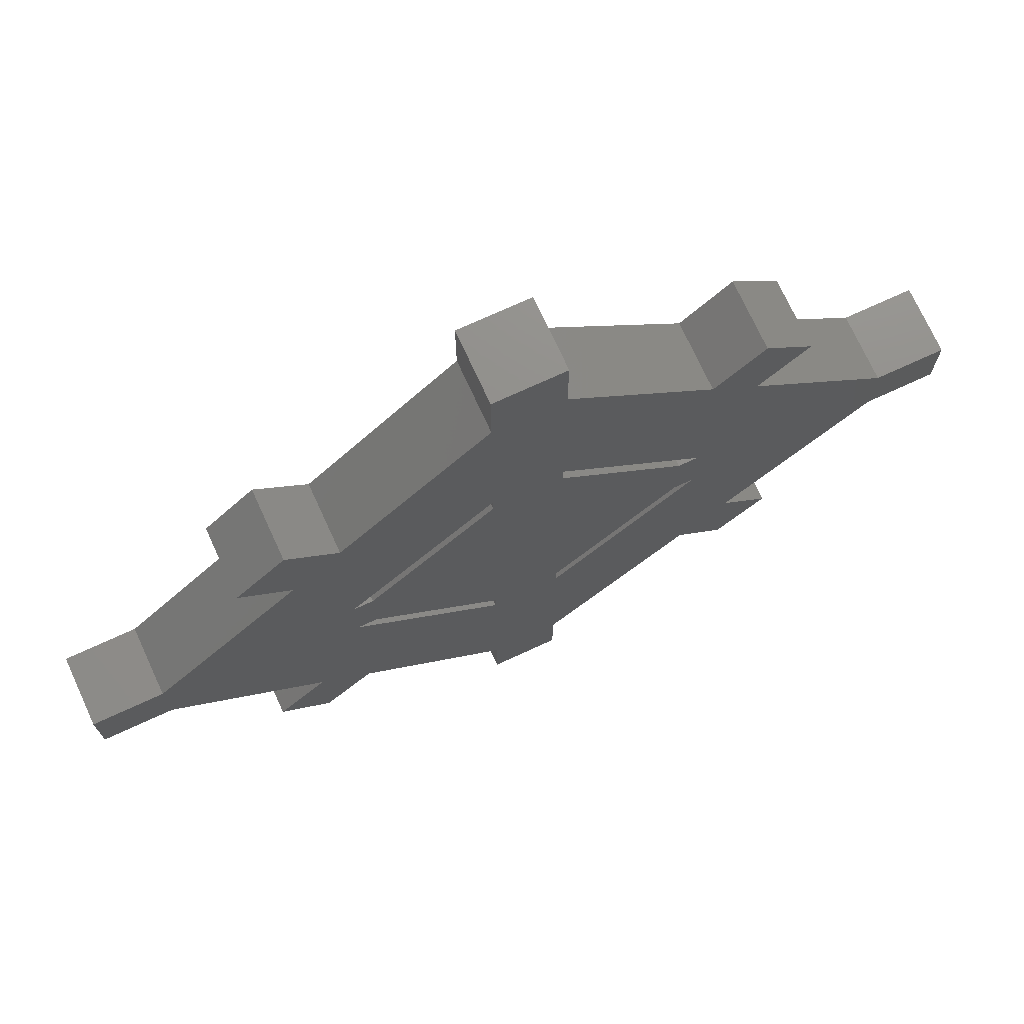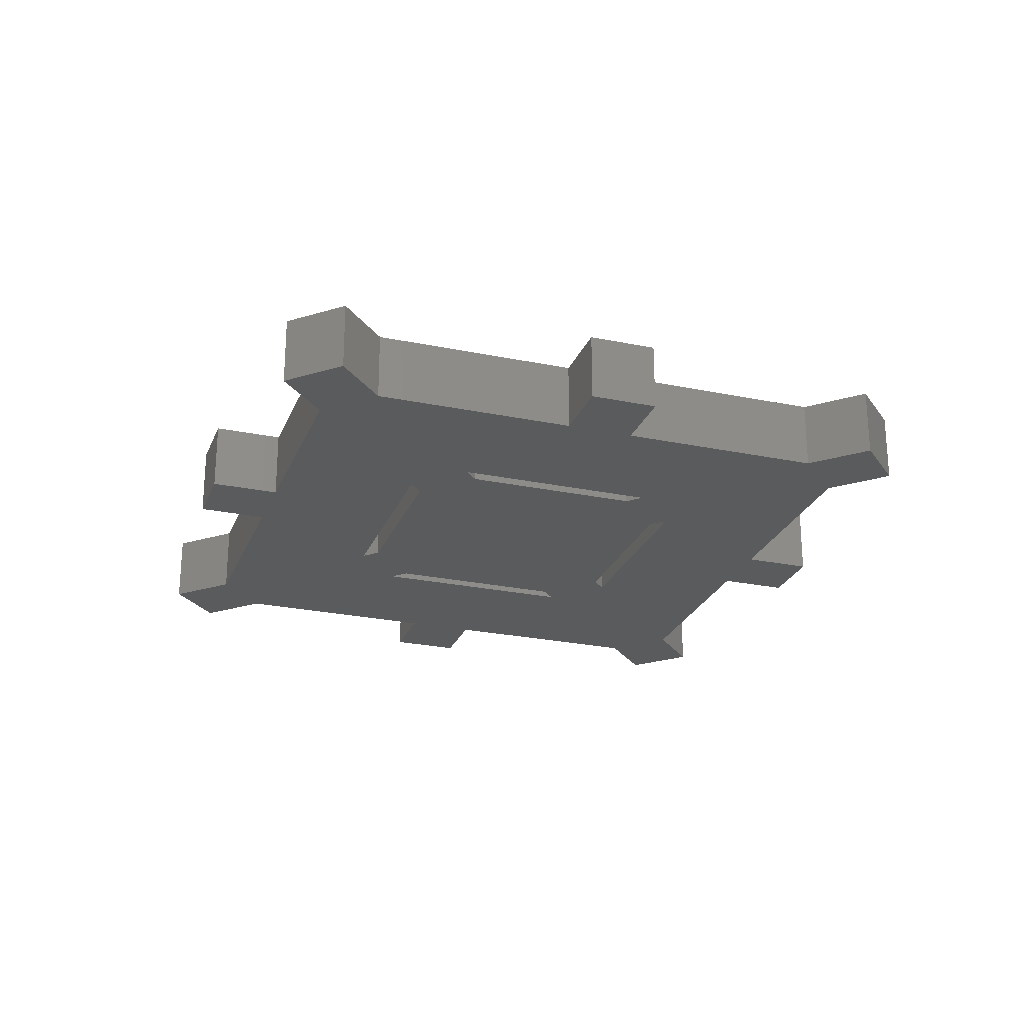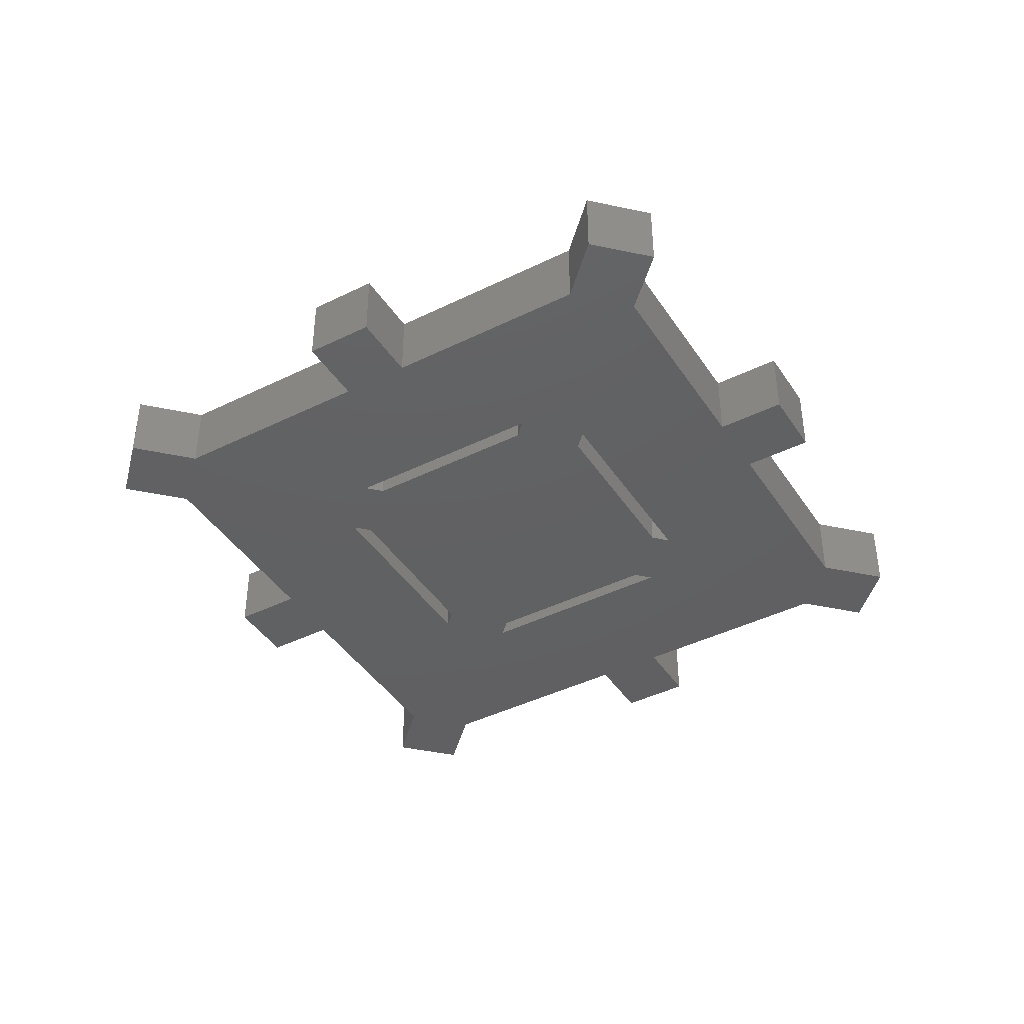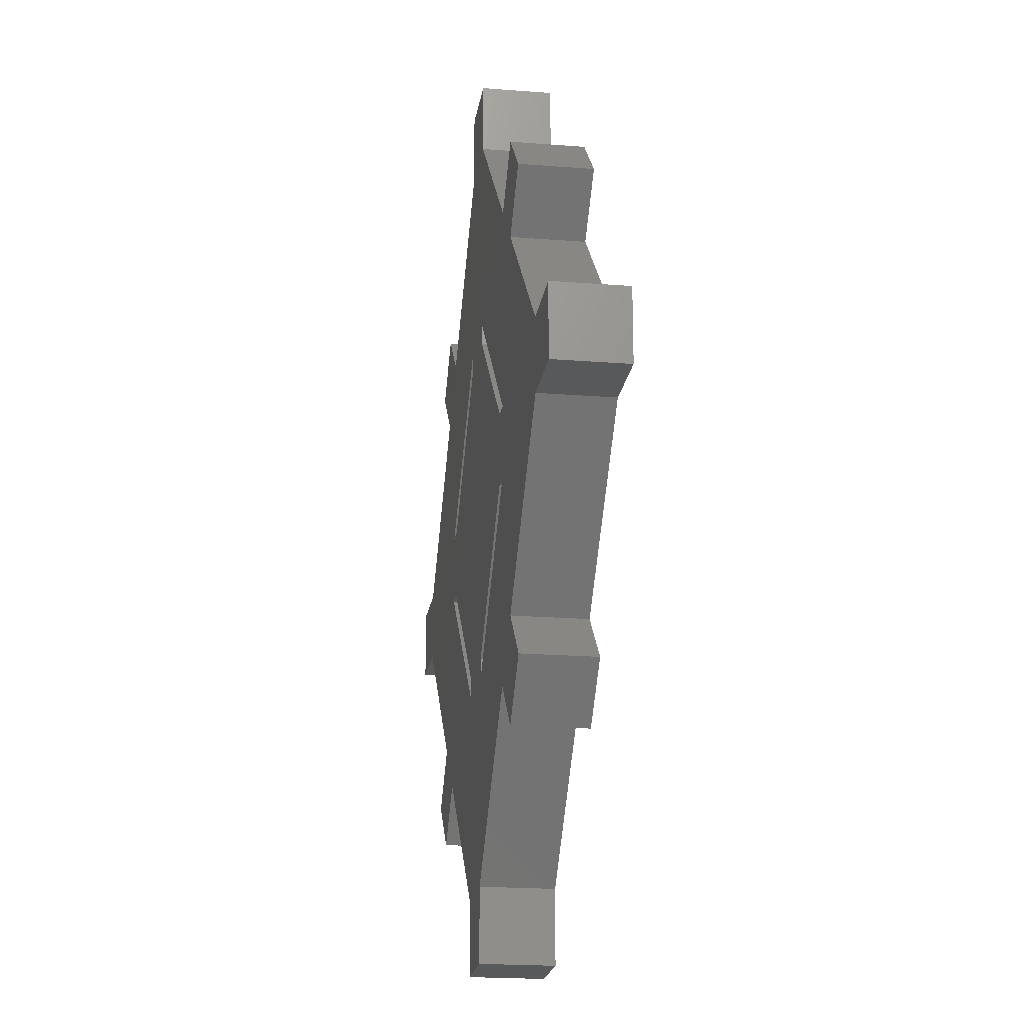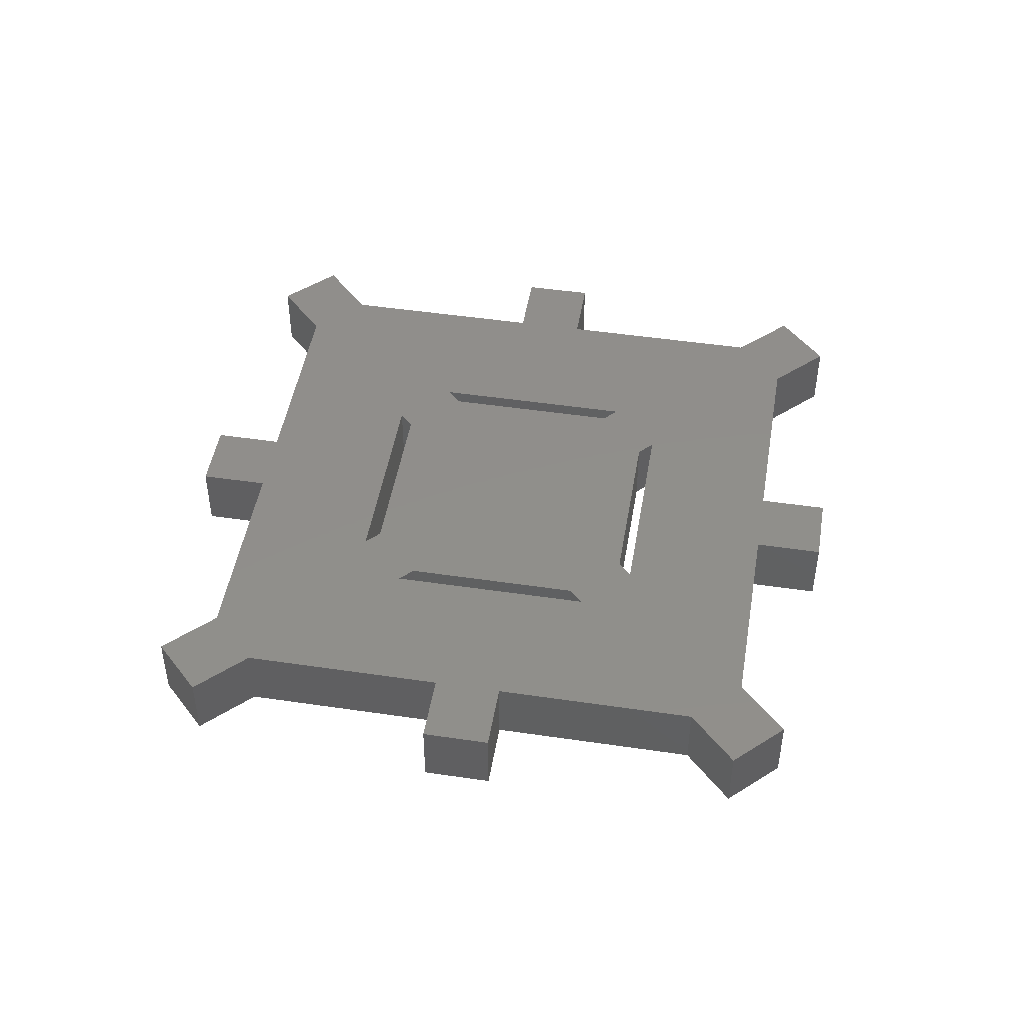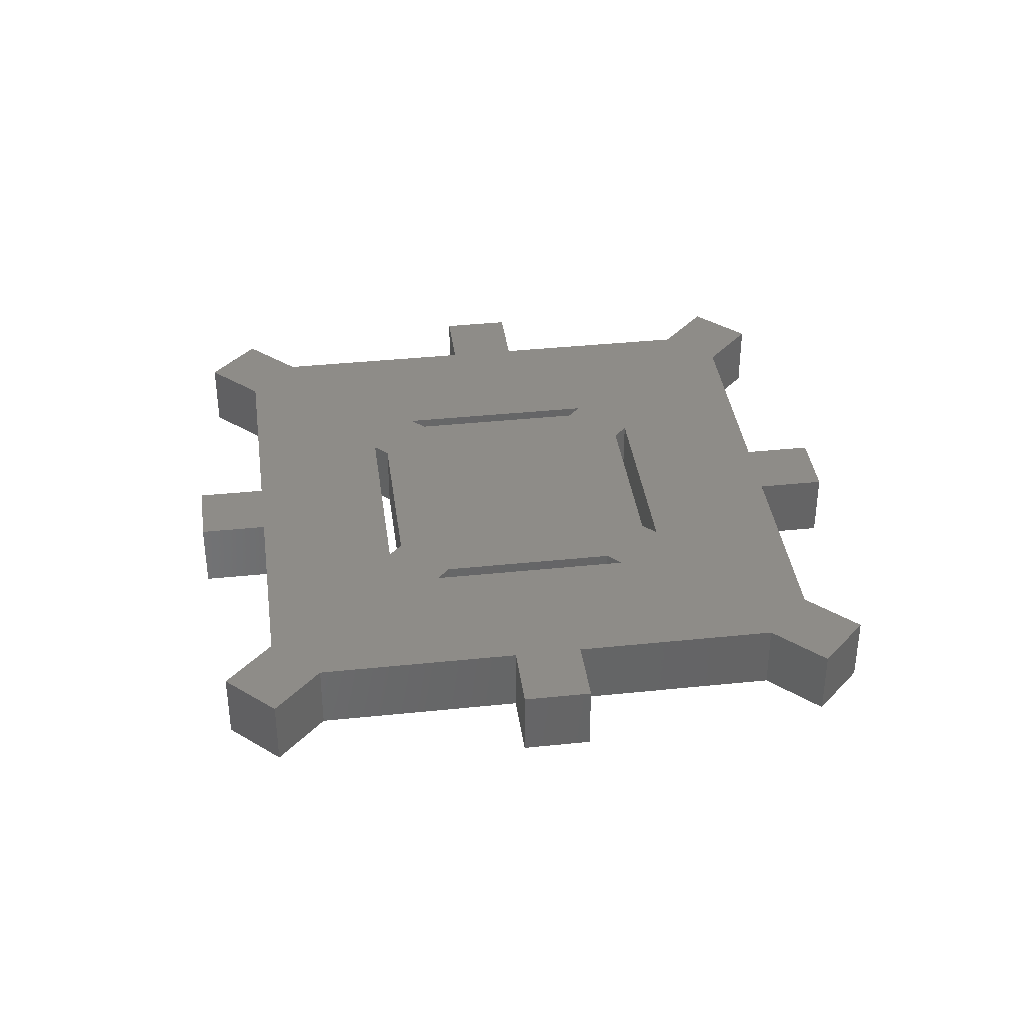
<metadata>
{"format":"stl","ext":"stl","renderer":"f3d","projection":"perspective","resolution":1024,"background":"white","views":[{"elev":73.1,"azim":-24.7,"up":"+Y"},{"elev":-25.1,"azim":116.4,"up":"+Z"},{"elev":-42.3,"azim":-104.4,"up":"+Z"},{"elev":-20.3,"azim":81.8,"up":"+Y"},{"elev":47.5,"azim":54.5,"up":"+Z"},{"elev":37.7,"azim":-142.6,"up":"+Z"}]}
</metadata>
<code>
# stl→obj: 96 verts, 204 faces
v 0.0009066 0.0009773 0.0001
v 0.000695 0.001189 0
v 0.000695 0.001189 0.0001
v 0.0009066 0.0009773 0
v 0.001189 0.000695 0
v 0.0009773 0.0009066 0.0001
v 0.001189 0.000695 0.0001
v 0.0009773 0.0009066 0
v 0.000101 0.000595 0.0001
v 0.0003839 0.000595 0.0001
v 0.000101 0.000695 0.0001
v 0.0003127 0.0003834 0.0001
v 4.959e-10 0.000695 0.0001
v 4.959e-10 0.000595 0.0001
v 0.0003834 0.0003127 0.0001
v 0.0003127 0.0002419 0.0001
v 0.000242 0.0003127 0.0001
v 0.000595 0.0003839 0.0001
v 0.0003127 0.0009066 0.0001
v 0.0003839 0.000695 0.0001
v 0.0003834 0.0009773 0.0001
v 0.000595 0.000101 0.0001
v 0.0003127 0.001048 0.0001
v 0.0002419 0.0009773 0.0001
v 0.0004122 0.000695 0.0001
v 0.000595 0.0004122 0.0001
v 0.000595 0.0008778 0.0001
v 0.0004122 0.000595 0.0001
v 0.000595 0.0009061 0.0001
v 0.000595 0.001189 0.0001
v 0.000695 0.00129 0.0001
v 0.000695 0.0009061 0.0001
v 0.000695 0.0008778 0.0001
v 0.000695 0.0004122 0.0001
v 0.000695 0.0003839 0.0001
v 0.000595 0.00129 0.0001
v 0.000695 0.000101 0.0001
v 0.000695 0 0.0001
v 0.000595 0 0.0001
v 0.0009061 0.000695 0.0001
v 0.0008778 0.000595 0.0001
v 0.0009061 0.000595 0.0001
v 0.0008778 0.000695 0.0001
v 0.0009773 0.001048 0.0001
v 0.001048 0.0009773 0.0001
v 0.001189 0.000595 0.0001
v 0.0009773 0.0003834 0.0001
v 0.0009066 0.0003127 0.0001
v 0.00129 0.000695 0.0001
v 0.00129 0.000595 0.0001
v 0.001048 0.0003127 0.0001
v 0.0009773 0.0002419 0.0001
v 0.0009773 0.0002419 0
v 0.0009773 0.0003834 0
v 0.001048 0.0003127 0
v 0.0009066 0.0003127 0
v 0.0009061 0.000595 0
v 0.001189 0.000595 0
v 0.00129 0.000695 0
v 0.00129 0.000595 0
v 0.0009773 0.001048 0
v 0.001048 0.0009773 0
v 0.0009061 0.000695 0
v 0.000695 0.0003839 0
v 0.000695 0.000101 0
v 0.0003839 0.000695 0
v 0.000101 0.000695 0
v 0.0003127 0.0009066 0
v 0.0003839 0.000595 0
v 0.000101 0.000595 0
v 4.959e-10 0.000595 0
v 4.959e-10 0.000695 0
v 0.0003127 0.0002419 0
v 0.000242 0.0003127 0
v 0.0003127 0.0003834 0
v 0.0003834 0.0009773 0
v 0.000595 0.0009061 0
v 0.000595 0.001189 0
v 0.0003834 0.0003127 0
v 0.0003127 0.001048 0
v 0.0002419 0.0009773 0
v 0.000595 0.0004122 0
v 0.0004122 0.000695 0
v 0.000595 0.0008778 0
v 0.0004122 0.000595 0
v 0.000595 0.0003839 0
v 0.000595 0.000101 0
v 0.000695 0 0
v 0.000695 0.0004122 0
v 0.000695 0.0008778 0
v 0.000695 0.0009061 0
v 0.000595 0 0
v 0.000695 0.00129 0
v 0.000595 0.00129 0
v 0.0008778 0.000595 0
v 0.0008778 0.000695 0
f 1 2 3
f 2 1 4
f 5 6 7
f 6 5 8
f 9 10 11
f 10 9 12
f 13 9 11
f 9 13 14
f 10 12 15
f 12 16 15
f 16 12 17
f 15 18 10
f 19 20 21
f 18 15 22
f 11 20 19
f 20 11 10
f 23 19 21
f 19 23 24
f 25 26 27
f 25 28 26
f 25 10 28
f 10 25 20
f 21 29 30
f 29 21 20
f 30 3 31
f 3 30 32
f 29 32 30
f 33 27 34
f 26 34 27
f 34 26 35
f 30 31 36
f 32 29 33
f 33 29 27
f 18 35 26
f 35 18 37
f 22 37 18
f 37 22 38
f 38 22 39
f 40 41 42
f 43 41 40
f 33 41 43
f 41 33 34
f 44 6 45
f 46 42 47
f 1 6 44
f 40 6 1
f 42 6 40
f 48 47 42
f 32 1 3
f 1 32 40
f 49 46 50
f 7 46 49
f 42 7 6
f 7 42 46
f 51 47 52
f 47 48 52
f 35 48 42
f 48 35 37
f 53 54 55
f 56 54 53
f 54 56 57
f 58 59 60
f 58 5 59
f 54 5 58
f 5 54 8
f 8 61 62
f 54 57 8
f 63 8 57
f 8 4 61
f 4 8 63
f 64 56 65
f 56 64 57
f 66 67 68
f 69 70 67
f 71 67 70
f 67 71 72
f 73 74 75
f 76 77 66
f 77 76 78
f 70 69 75
f 75 79 73
f 69 67 66
f 66 68 76
f 68 80 76
f 80 68 81
f 82 83 84
f 85 83 82
f 69 83 85
f 83 69 66
f 79 86 87
f 75 69 79
f 86 79 69
f 87 65 88
f 65 87 64
f 86 64 87
f 89 82 90
f 84 90 82
f 90 84 91
f 87 88 92
f 64 86 89
f 89 86 82
f 77 91 84
f 91 77 2
f 78 2 77
f 2 78 93
f 93 78 94
f 91 4 63
f 4 91 2
f 95 63 57
f 95 96 63
f 89 96 95
f 96 89 90
f 70 12 9
f 12 70 75
f 87 15 79
f 15 87 22
f 67 19 68
f 19 67 11
f 76 30 78
f 30 76 21
f 65 48 37
f 48 65 56
f 54 46 47
f 46 54 58
f 51 54 47
f 54 51 55
f 53 48 56
f 48 53 52
f 52 55 51
f 55 52 53
f 76 23 21
f 23 76 80
f 68 24 81
f 24 68 19
f 80 24 23
f 24 80 81
f 73 17 74
f 17 73 16
f 75 17 12
f 17 75 74
f 16 79 15
f 79 16 73
f 45 61 44
f 61 45 62
f 61 1 44
f 1 61 4
f 6 62 45
f 62 6 8
f 63 32 91
f 32 63 40
f 18 69 10
f 69 18 86
f 20 77 29
f 77 20 66
f 57 35 42
f 35 57 64
f 43 90 33
f 90 43 96
f 85 26 28
f 26 85 82
f 83 27 84
f 27 83 25
f 89 41 34
f 41 89 95
f 50 59 49
f 59 50 60
f 71 13 72
f 13 71 14
f 67 13 11
f 13 67 72
f 59 7 49
f 7 59 5
f 83 20 25
f 20 83 66
f 63 43 40
f 43 63 96
f 71 9 14
f 9 71 70
f 58 50 46
f 50 58 60
f 69 28 10
f 28 69 85
f 95 42 41
f 42 95 57
f 3 93 31
f 93 3 2
f 38 65 37
f 65 38 88
f 35 89 34
f 89 35 64
f 33 91 32
f 91 33 90
f 78 36 94
f 36 78 30
f 92 22 87
f 22 92 39
f 84 29 77
f 29 84 27
f 86 26 82
f 26 86 18
f 93 36 31
f 36 93 94
f 92 38 39
f 38 92 88

</code>
